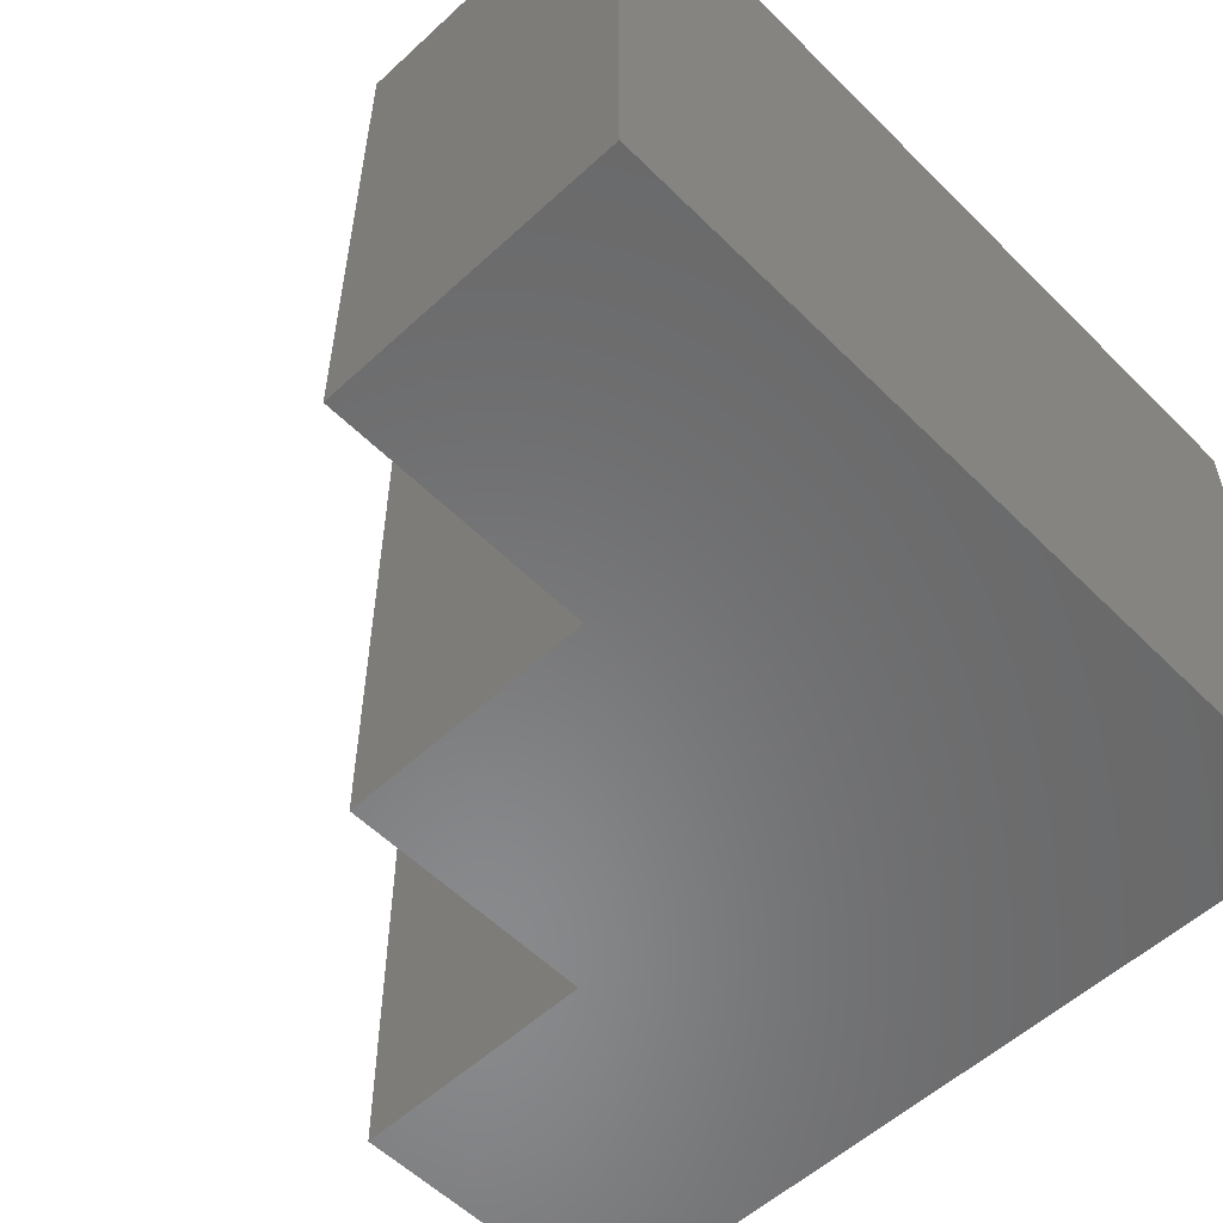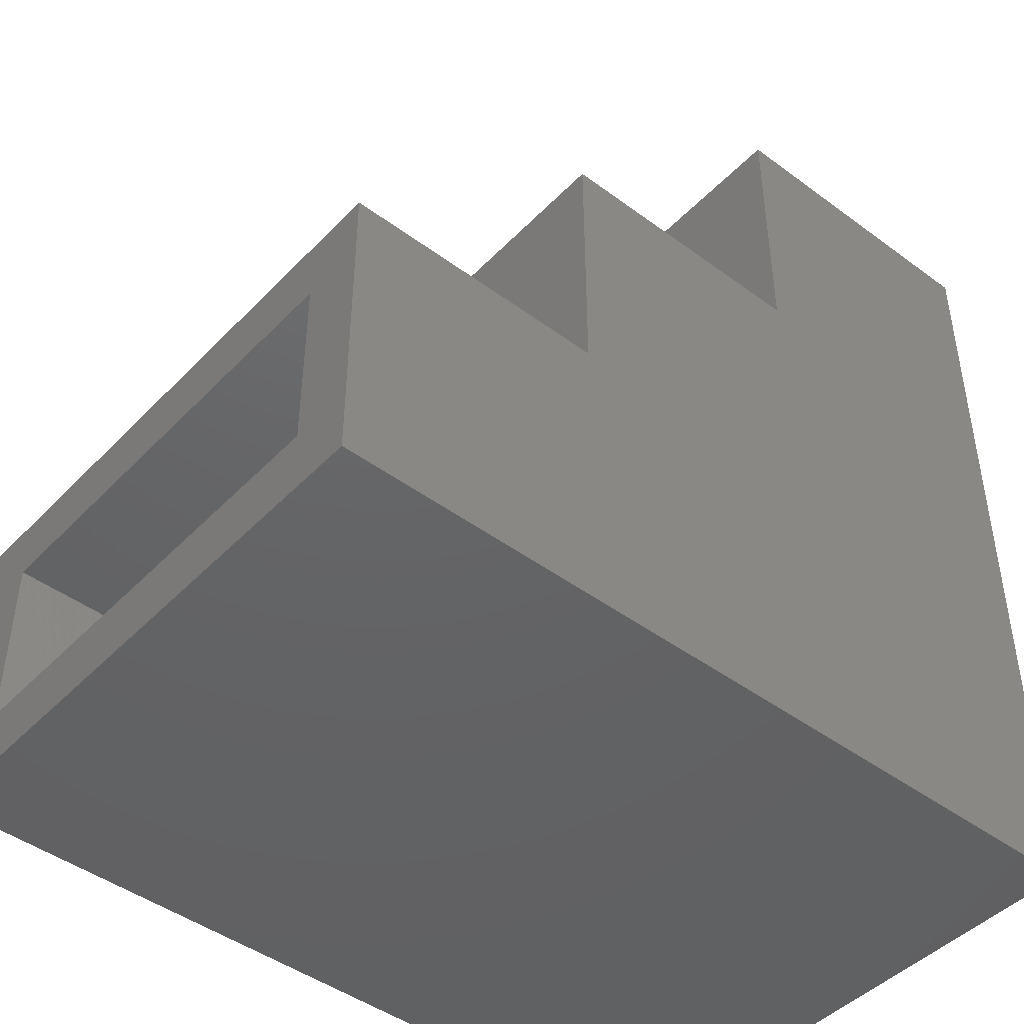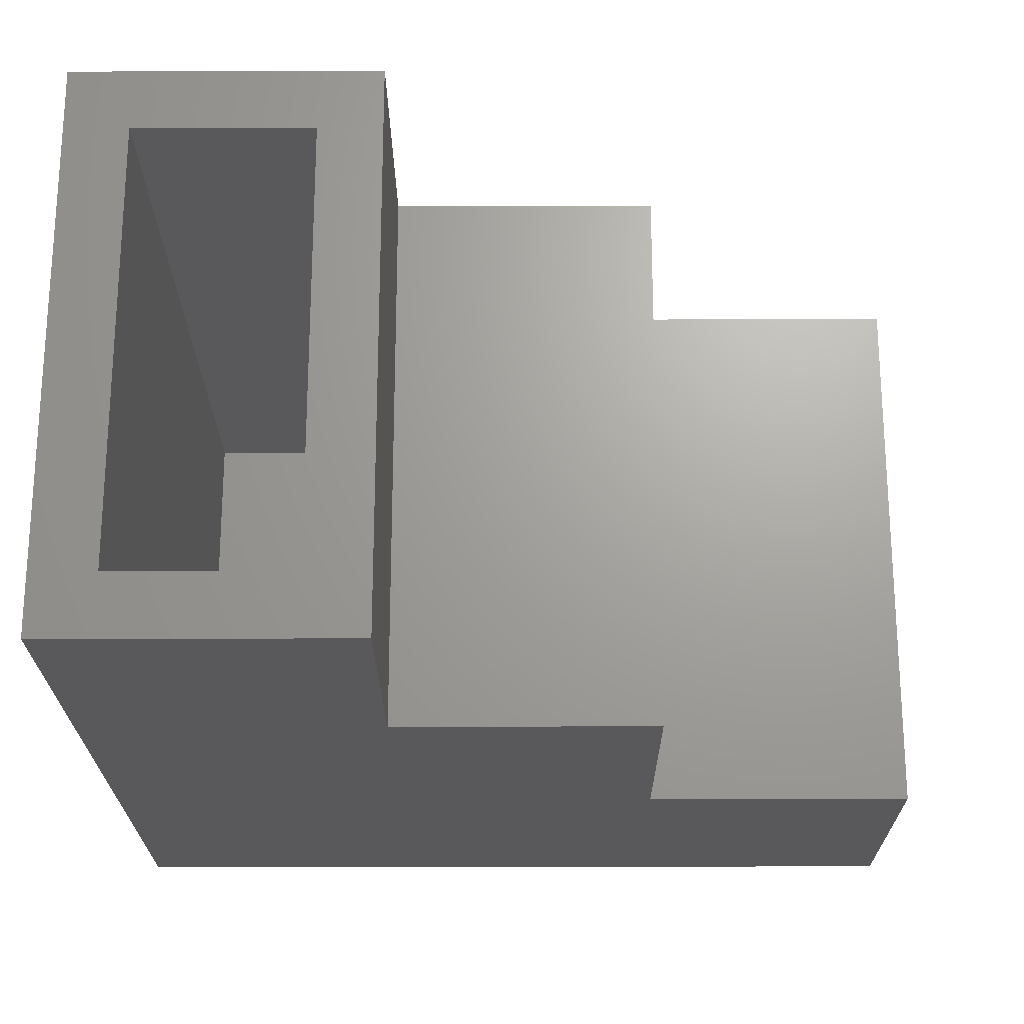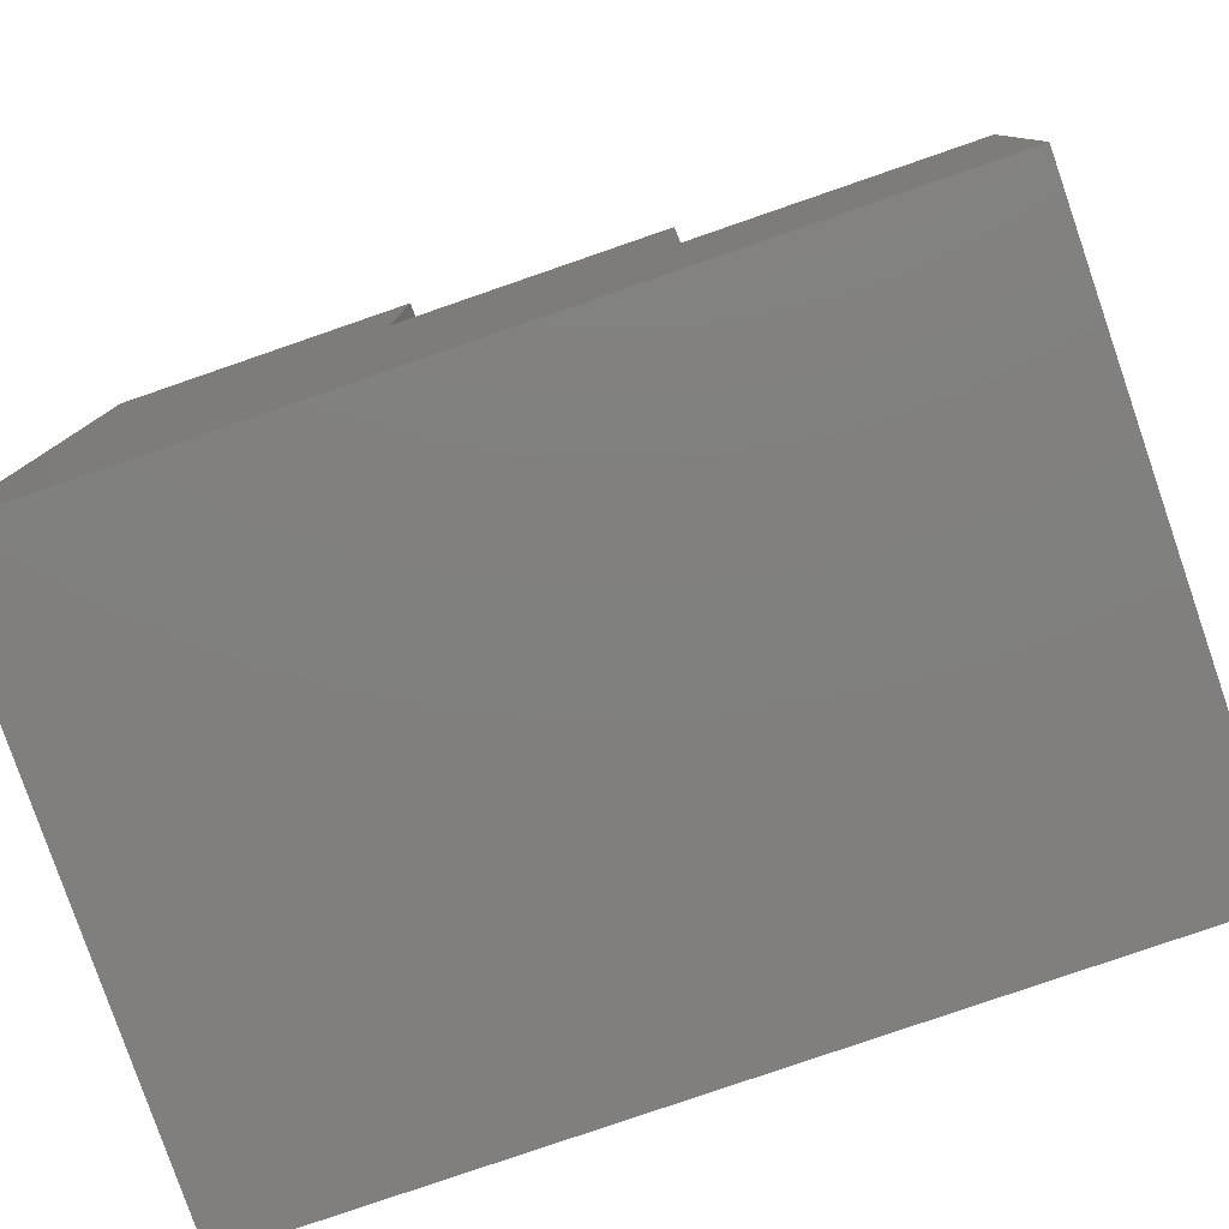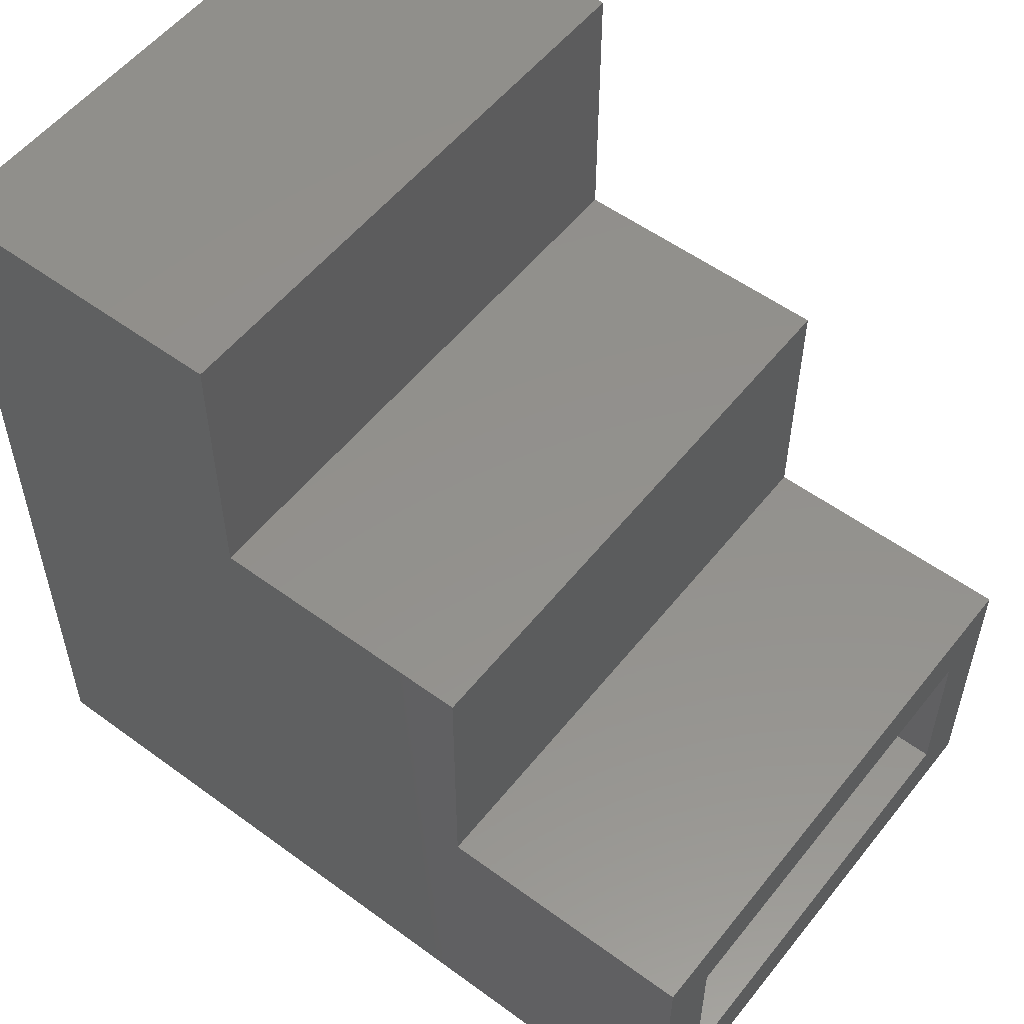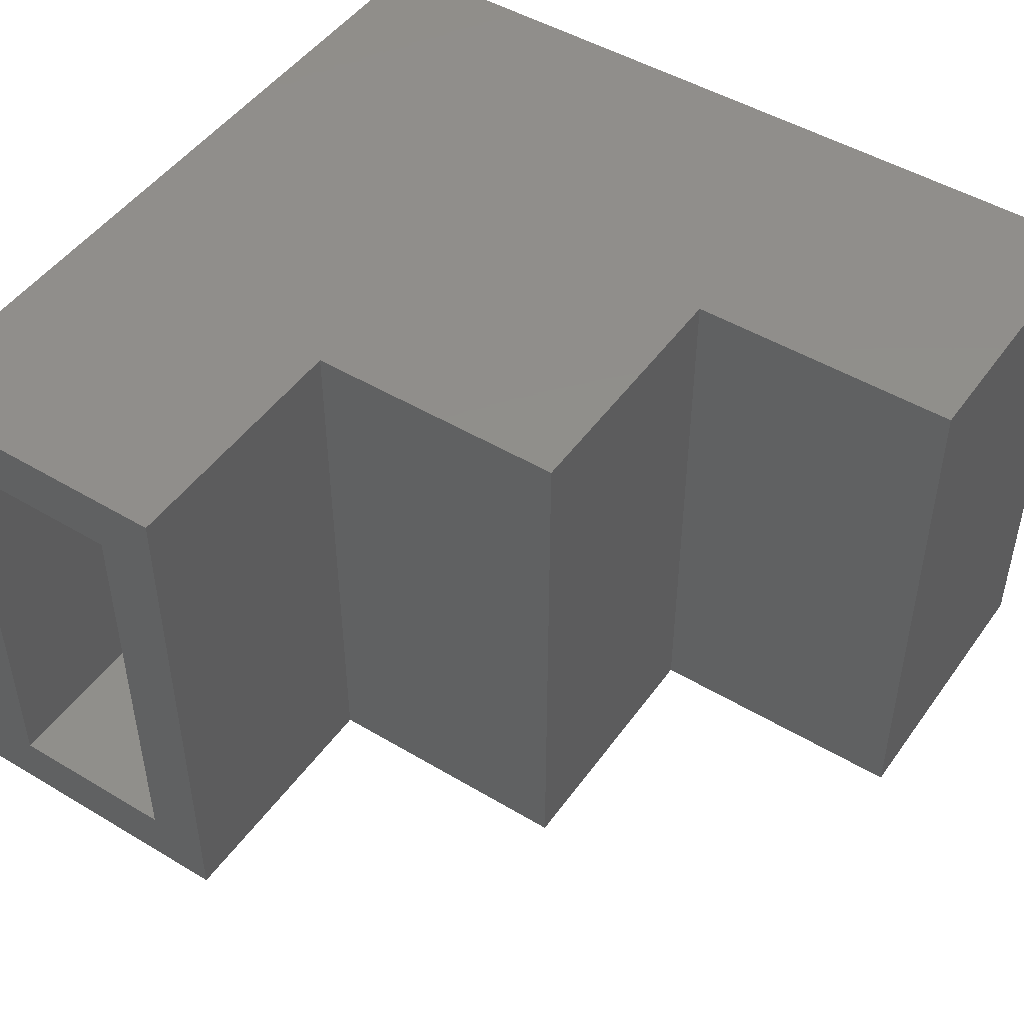
<metadata>
{"format":"stl","ext":"stl","renderer":"f3d","projection":"perspective","resolution":1024,"background":"white","views":[{"elev":-55.7,"azim":44.0,"up":"+Y"},{"elev":-45.4,"azim":-40.5,"up":"+Z"},{"elev":-22.1,"azim":-89.7,"up":"+Y"},{"elev":-79.9,"azim":-161.0,"up":"+Z"},{"elev":54.6,"azim":-142.2,"up":"+Z"},{"elev":47.9,"azim":-56.1,"up":"+Y"}]}
</metadata>
<code>
# stl→obj: 32 verts, 60 faces
v -0.3516 0.01562 -0.1797
v -0.3516 -0.05469 -0.1094
v -0.3516 0.01562 0.1595
v -0.3516 -0.05469 0.08914
v -0.3516 -0.625 0.1595
v -0.3516 -0.5547 0.08914
v -0.3516 -0.625 -0.1797
v -0.3516 -0.5547 -0.1094
v 0.5078 -0.5547 -0.1094
v 0.5078 -0.05469 -0.1094
v 0.01102 -0.05469 0.08914
v 0.01102 -0.5547 0.08914
v 0.3093 -0.05469 0.3874
v 0.01102 -0.05469 0.3874
v 0.5078 -0.05469 0.6953
v 0.3093 -0.05469 0.6953
v 0.3093 -0.5547 0.3874
v 0.3093 -0.5547 0.6953
v 0.5078 -0.5547 0.6953
v 0.01102 -0.5547 0.3874
v 0.5781 -0.625 -0.1797
v 0.5781 0.01562 -0.1797
v 0.5781 -0.625 0.7656
v 0.5781 0.01562 0.7656
v 0.239 0.01562 0.7656
v 0.239 -0.625 0.7656
v 0.239 0.01562 0.4577
v 0.239 -0.625 0.4577
v -0.05929 0.01562 0.4577
v -0.05929 -0.625 0.4577
v -0.05929 0.01562 0.1595
v -0.05929 -0.625 0.1595
f 1 2 3
f 3 2 4
f 3 4 5
f 5 4 6
f 5 6 7
f 7 6 8
f 7 8 1
f 1 8 2
f 8 9 2
f 2 9 10
f 11 12 4
f 4 12 6
f 13 14 11
f 13 11 10
f 13 10 15
f 13 15 16
f 11 4 10
f 10 4 2
f 17 18 19
f 17 19 9
f 17 9 12
f 17 12 20
f 12 9 6
f 6 9 8
f 7 1 21
f 21 1 22
f 21 22 23
f 23 22 24
f 24 25 23
f 23 25 26
f 25 27 26
f 26 27 28
f 27 29 28
f 28 29 30
f 29 31 30
f 30 31 32
f 31 3 32
f 32 3 5
f 24 22 25
f 25 22 27
f 22 31 27
f 27 31 29
f 1 3 22
f 22 3 31
f 23 26 21
f 21 26 28
f 21 28 32
f 32 28 30
f 7 21 5
f 5 21 32
f 9 19 10
f 10 19 15
f 15 19 16
f 16 19 18
f 16 18 13
f 13 18 17
f 13 17 14
f 14 17 20
f 14 20 11
f 11 20 12

</code>
